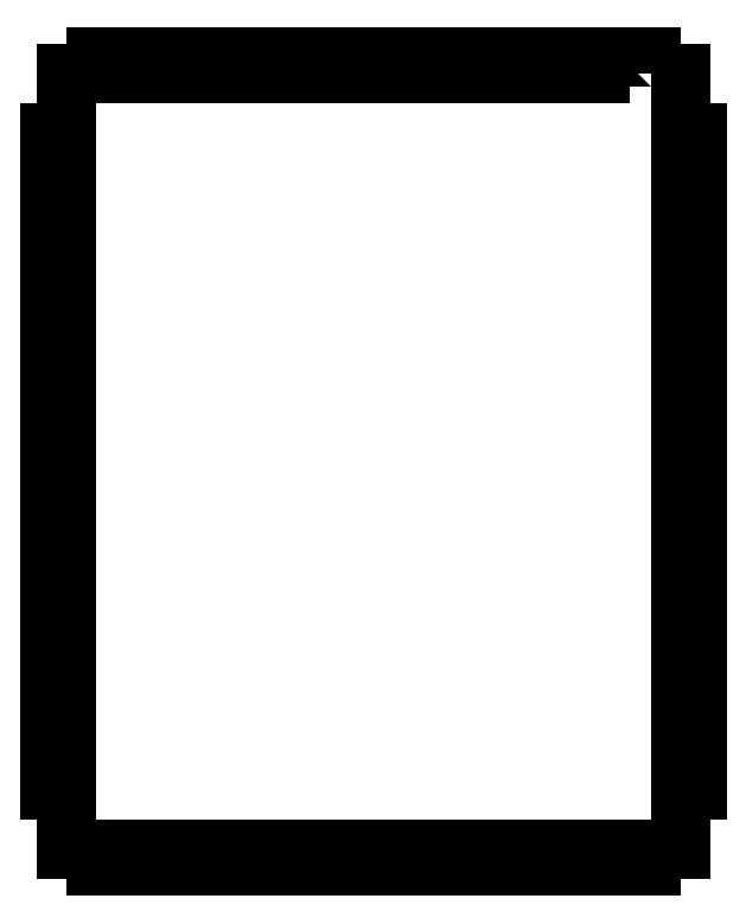
<metadata>
{"format":"dxf","ext":"dxf","renderer":"ezdxf+matplotlib","layout":"modelspace","background":"white","min_lineweight":24,"dpi":150}
</metadata>
<code>
0
SECTION
2
ENTITIES
0
LWPOLYLINE
8
0
90
108
70
1
43
0
10
94.48
20
-18.72
10
94.48
20
-15.72
10
84.91
20
-15.72
10
84.91
20
-18.72
10
75.75
20
-18.72
10
75.75
20
-15.72
10
66.18
20
-15.72
10
66.18
20
-18.72
10
57.02
20
-18.72
10
57.02
20
-15.72
10
47.45
20
-15.72
10
47.45
20
-18.72
10
38.28
20
-18.72
10
38.28
20
-15.72
10
28.72
20
-15.72
10
28.72
20
-18.72
10
19.55
20
-18.72
10
19.55
20
-15.72
10
9.985
20
-15.72
10
9.985
20
-18.72
10
0.8187
20
-18.72
10
0.8187
20
-15.72
10
-8.748
20
-15.72
10
-8.748
20
-18.72
10
-14.23
20
-18.72
10
-14.23
20
-29.84
10
-17.23
20
-29.84
10
-17.23
20
-39.41
10
-14.23
20
-39.41
10
-14.23
20
-48.57
10
-17.23
20
-48.57
10
-17.23
20
-58.14
10
-14.23
20
-58.14
10
-14.23
20
-67.3
10
-17.23
20
-67.3
10
-17.23
20
-76.87
10
-14.23
20
-76.87
10
-14.23
20
-86.04
10
-17.23
20
-86.04
10
-17.23
20
-95.6
10
-14.23
20
-95.6
10
-14.23
20
-104.8
10
-17.23
20
-104.8
10
-17.23
20
-114.3
10
-14.23
20
-114.3
10
-14.23
20
-123.5
10
-17.23
20
-123.5
10
-17.23
20
-133.1
10
-14.23
20
-133.1
10
-14.23
20
-142.2
10
-17.23
20
-142.2
10
-17.23
20
-151.8
10
-14.23
20
-151.8
10
-14.23
20
-162.9
10
-8.748
20
-162.9
10
-8.748
20
-165.9
10
0.8187
20
-165.9
10
0.8187
20
-162.9
10
9.985
20
-162.9
10
9.985
20
-165.9
10
19.55
20
-165.9
10
19.55
20
-162.9
10
28.72
20
-162.9
10
28.72
20
-165.9
10
38.28
20
-165.9
10
38.28
20
-162.9
10
47.45
20
-162.9
10
47.45
20
-165.9
10
57.02
20
-165.9
10
57.02
20
-162.9
10
66.18
20
-162.9
10
66.18
20
-165.9
10
75.75
20
-165.9
10
75.75
20
-162.9
10
84.91
20
-162.9
10
84.91
20
-165.9
10
94.48
20
-165.9
10
94.48
20
-162.9
10
99.97
20
-162.9
10
99.97
20
-151.8
10
103
20
-151.8
10
103
20
-142.2
10
99.97
20
-142.2
10
99.97
20
-133.1
10
103
20
-133.1
10
103
20
-123.5
10
99.97
20
-123.5
10
99.97
20
-114.3
10
103
20
-114.3
10
103
20
-104.8
10
99.97
20
-104.8
10
99.97
20
-95.6
10
103
20
-95.6
10
103
20
-86.04
10
99.97
20
-86.04
10
99.97
20
-76.87
10
103
20
-76.87
10
103
20
-67.3
10
99.97
20
-67.3
10
99.97
20
-58.14
10
103
20
-58.14
10
103
20
-48.57
10
99.97
20
-48.57
10
99.97
20
-39.41
10
103
20
-39.41
10
103
20
-29.84
10
99.97
20
-29.84
10
99.97
20
-18.72
0
ENDSEC
0
EOF

</code>
